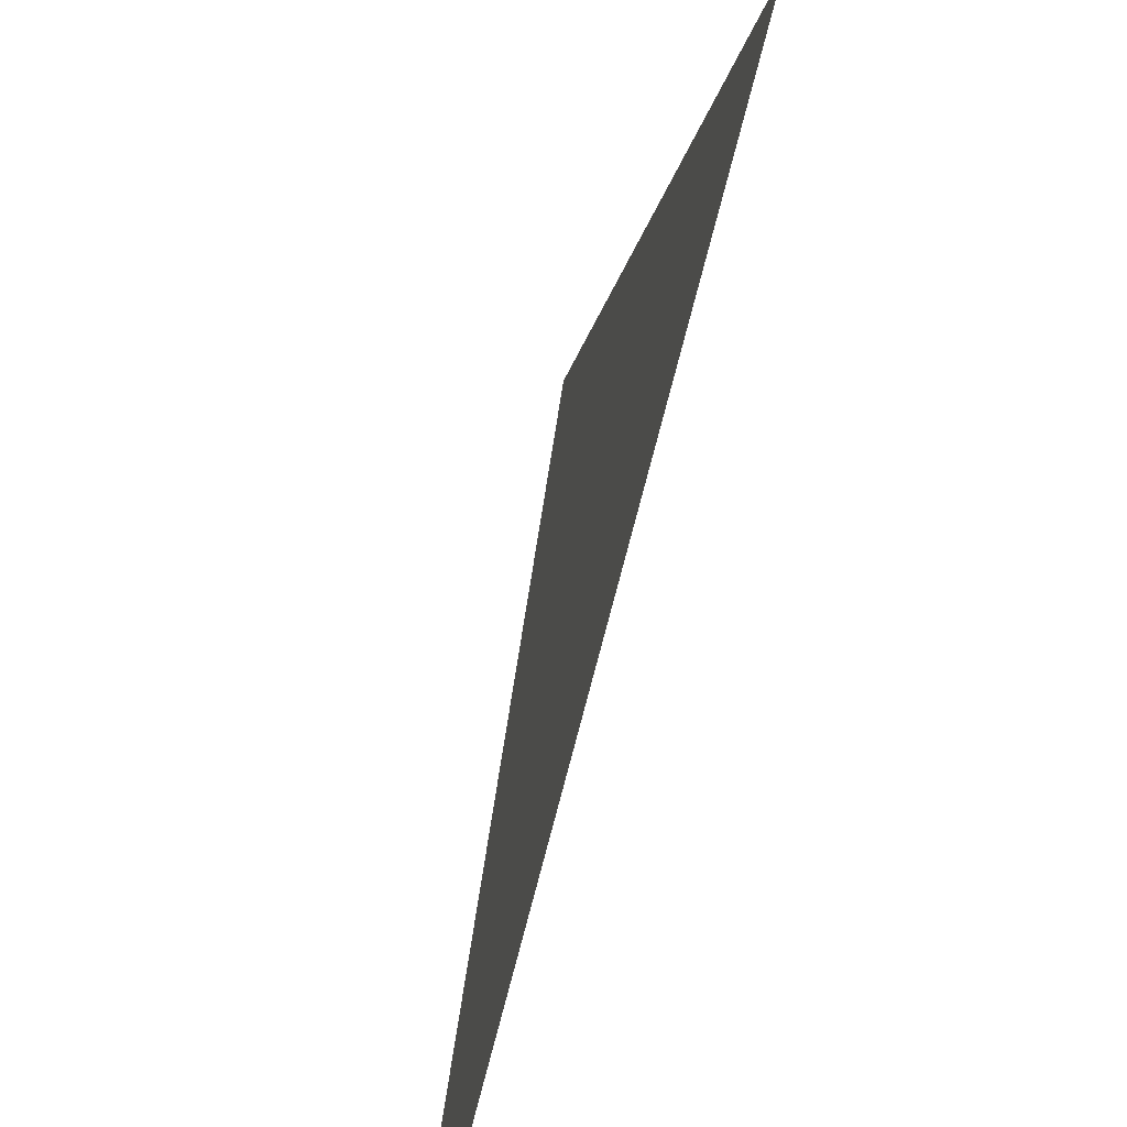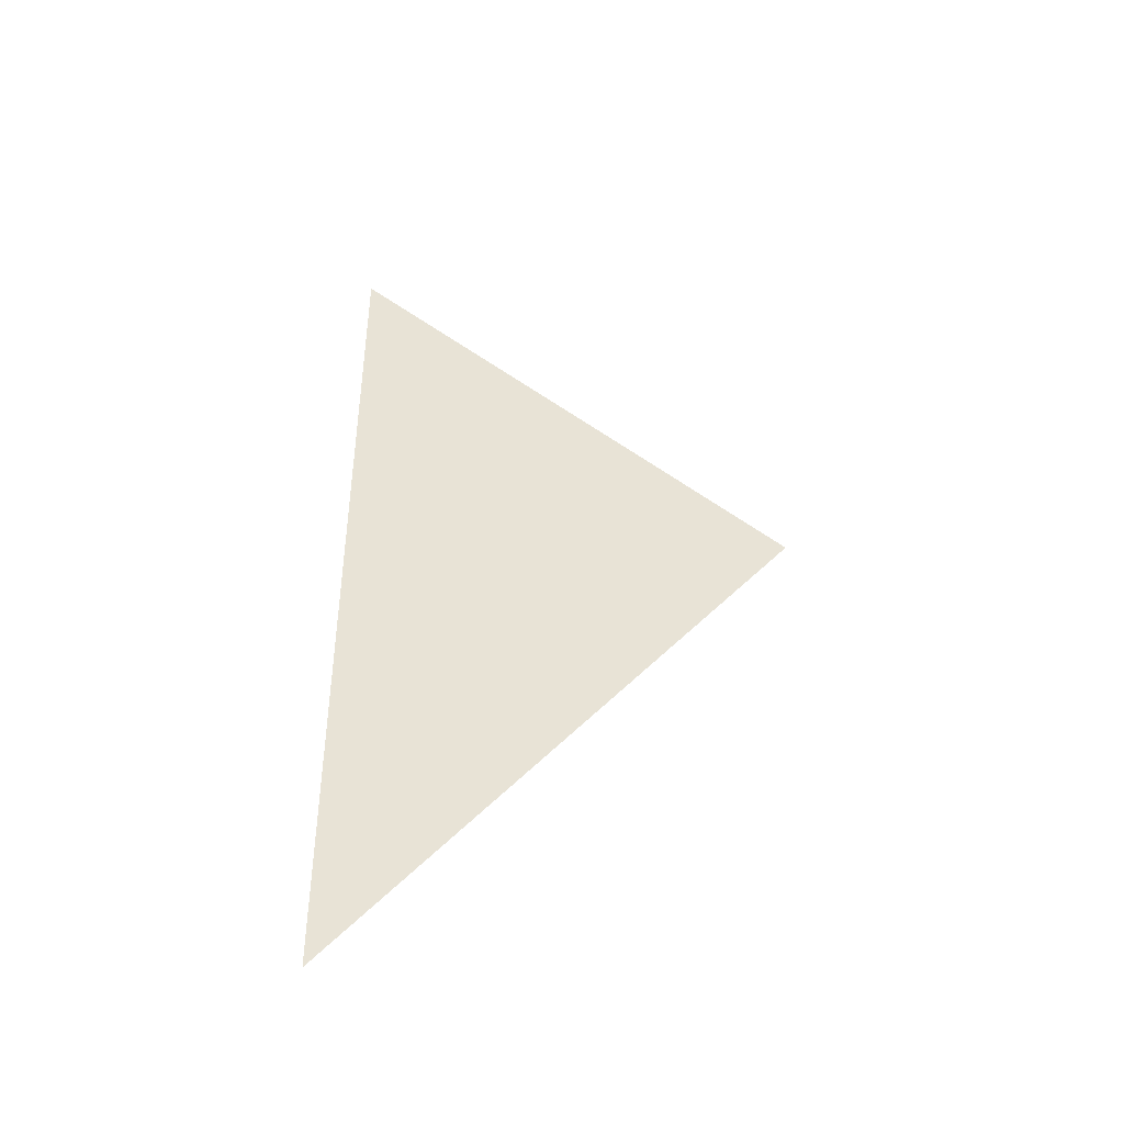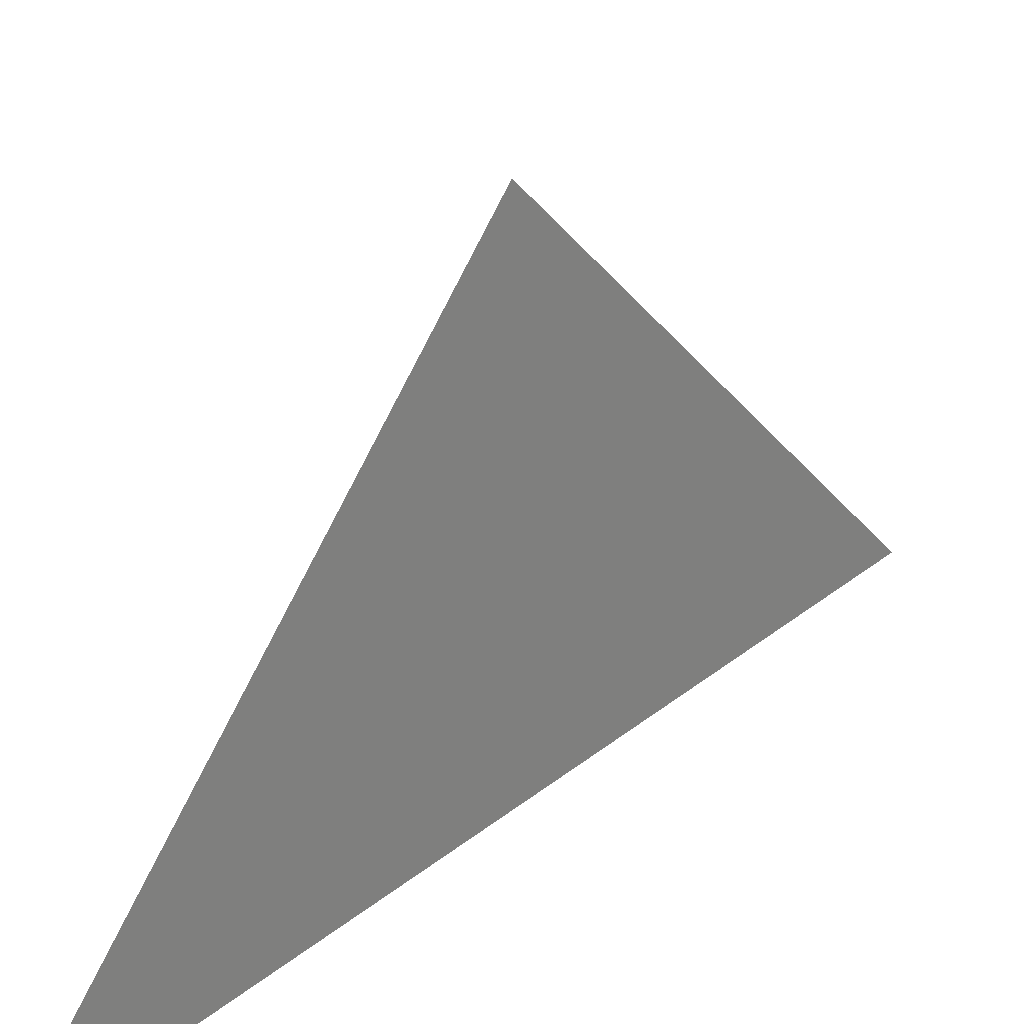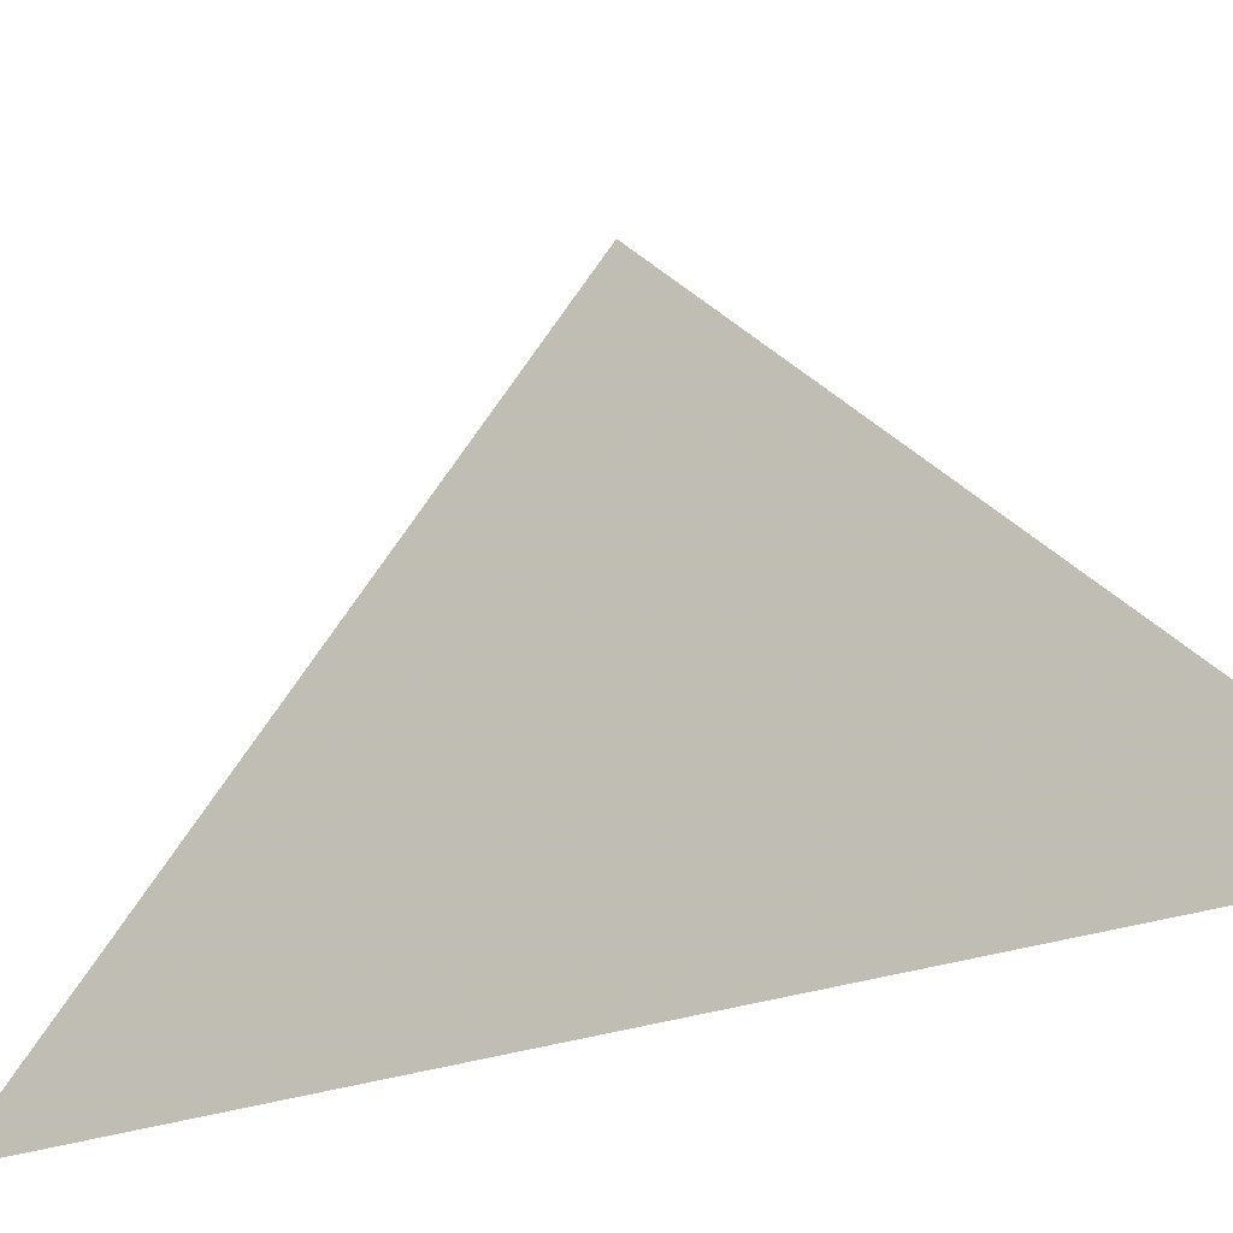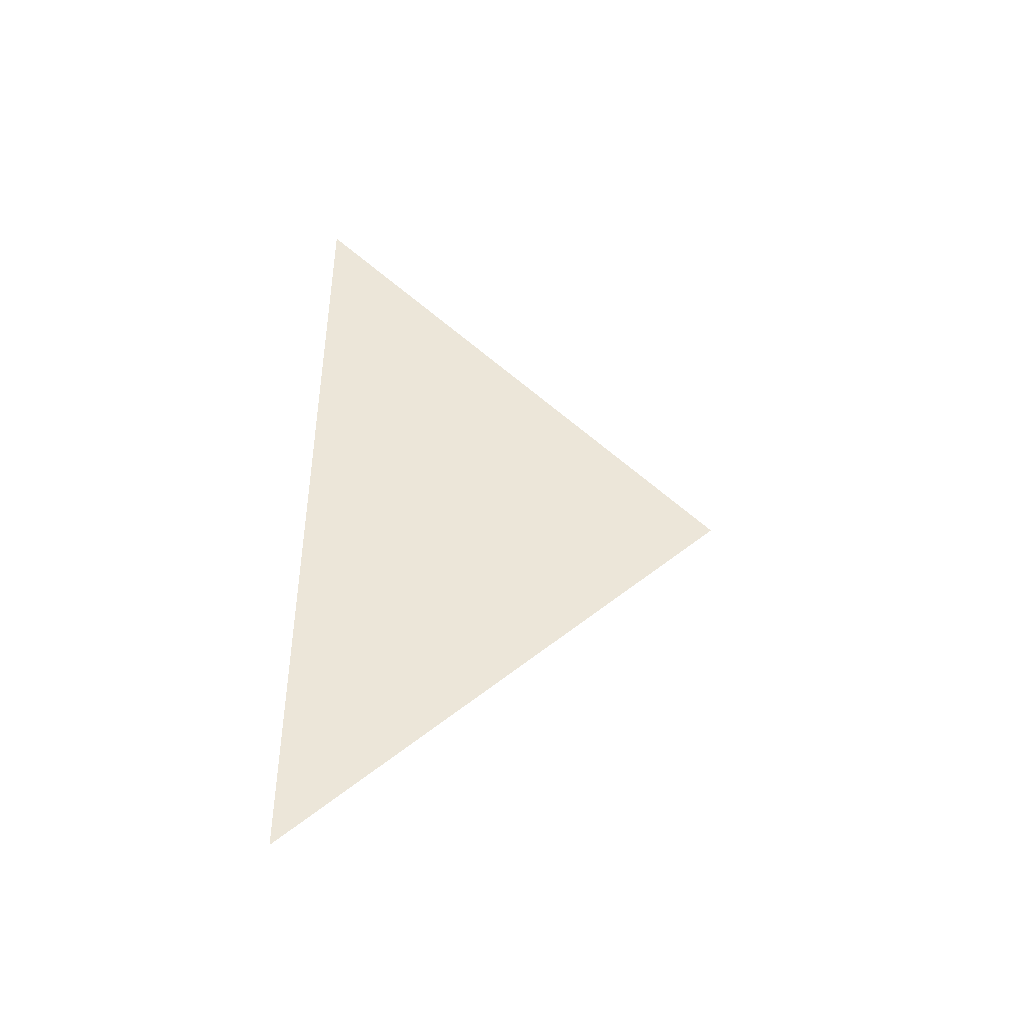
<metadata>
{"format":"obj","ext":"obj","renderer":"f3d","projection":"perspective","resolution":1024,"background":"white","views":[{"elev":-59.5,"azim":167.4,"up":"+Y"},{"elev":-41.8,"azim":95.5,"up":"+Z"},{"elev":28.8,"azim":-140.2,"up":"+Y"},{"elev":-24.0,"azim":123.9,"up":"+Y"},{"elev":-43.4,"azim":82.3,"up":"+Z"}]}
</metadata>
<code>
o Cube
v 0 0 0
v 0 0 0.1
v 0 0.1 0
v 0 0 -0.1
f 1 2 3 4

</code>
